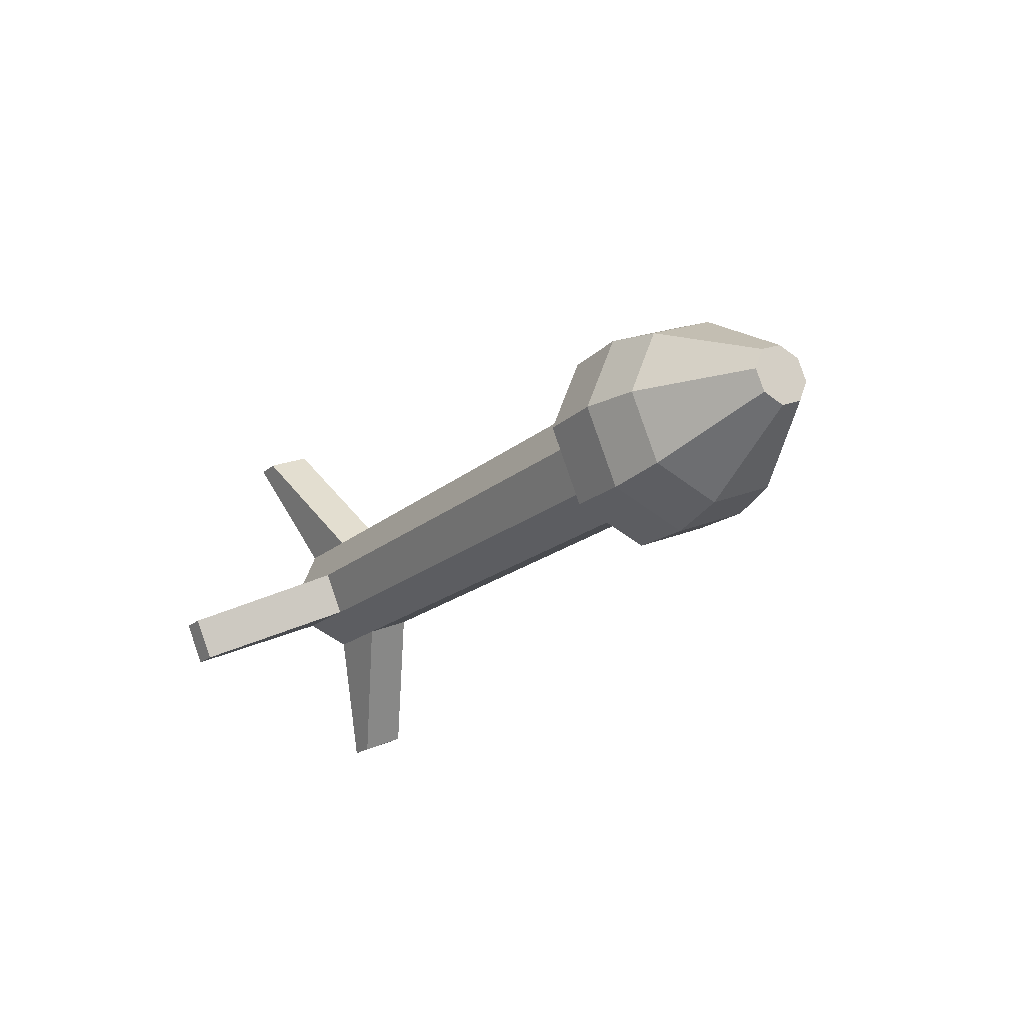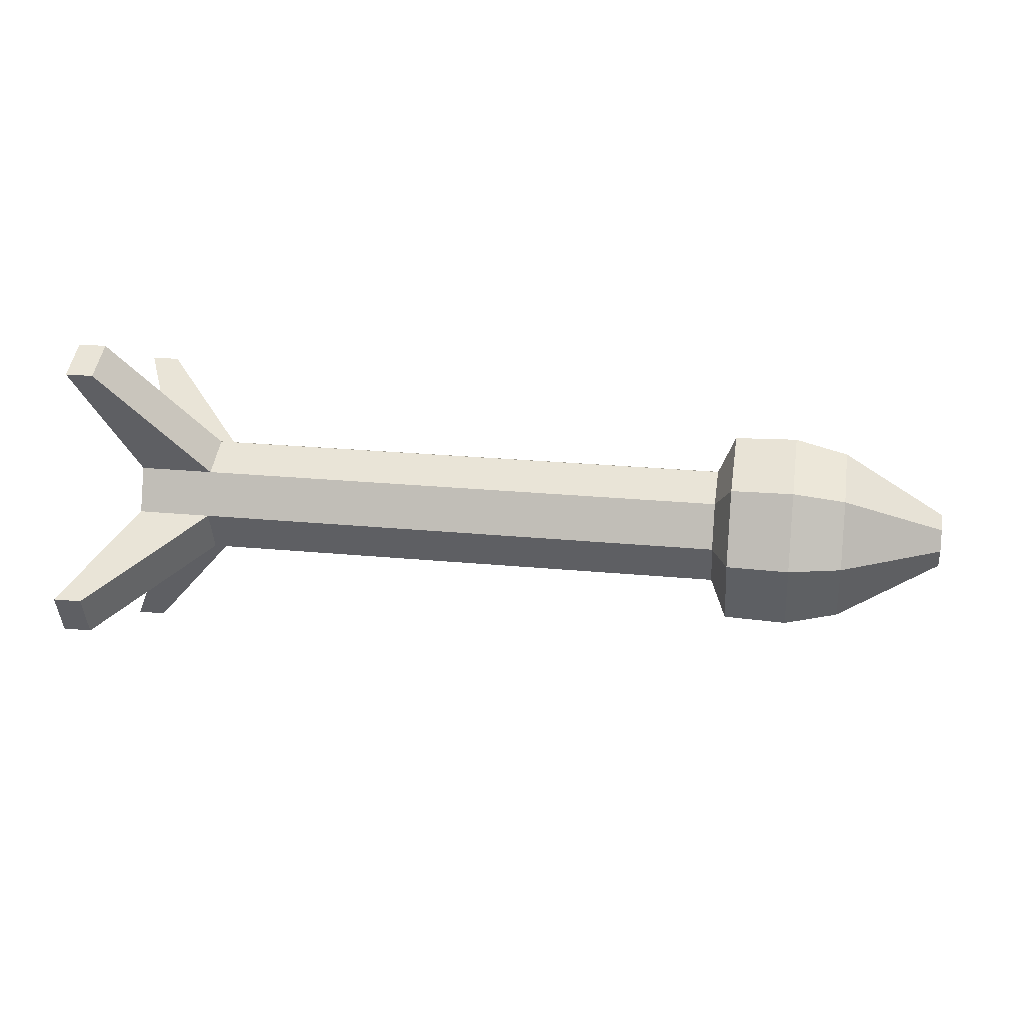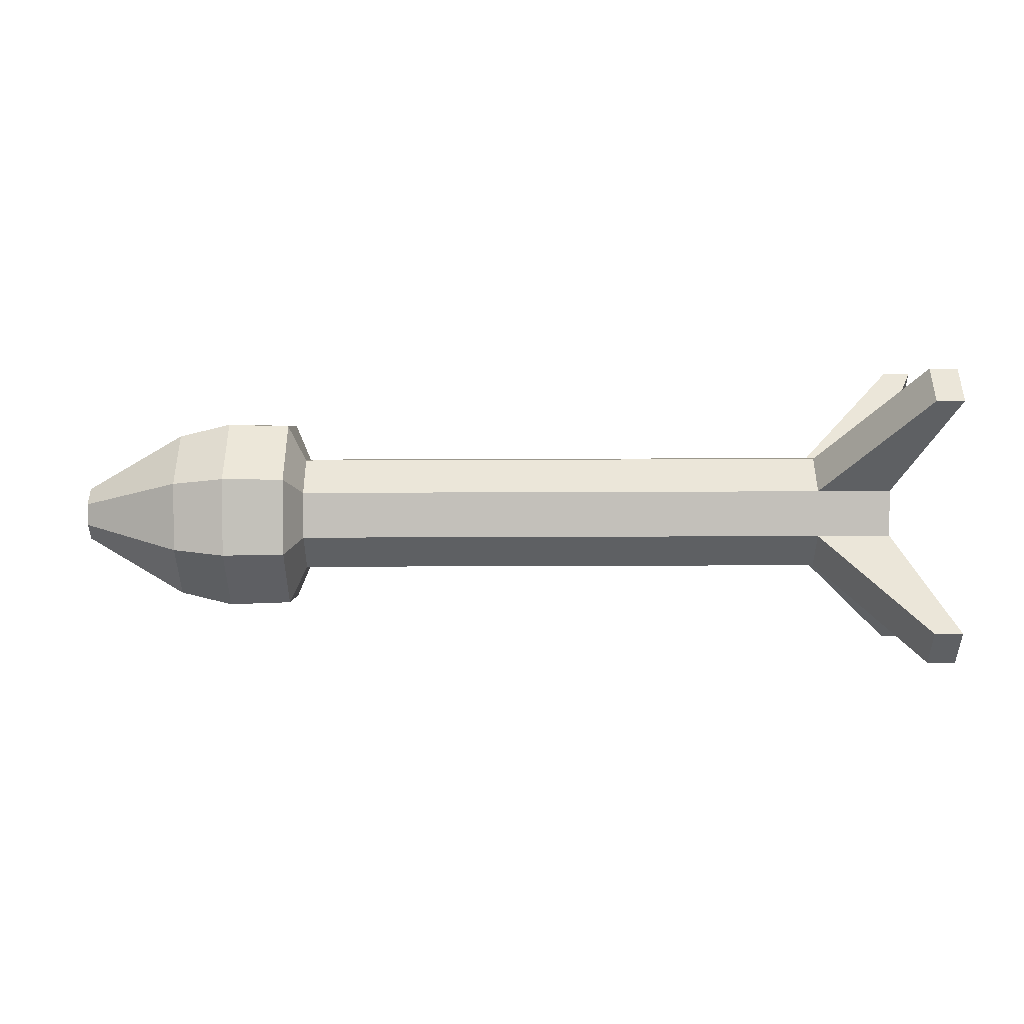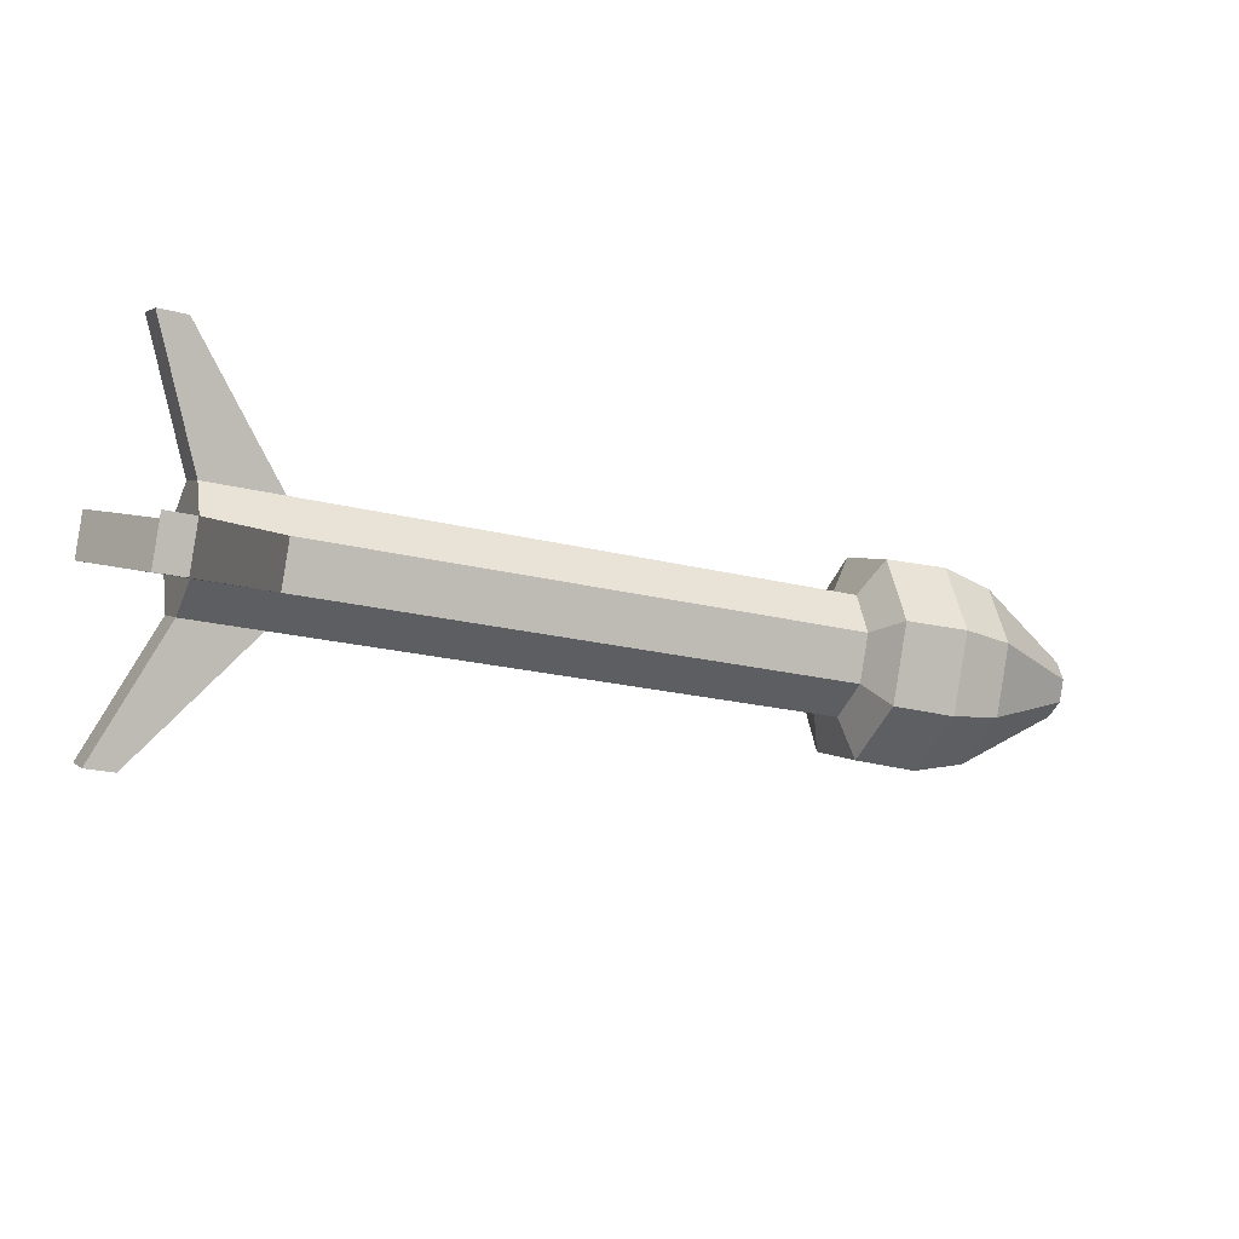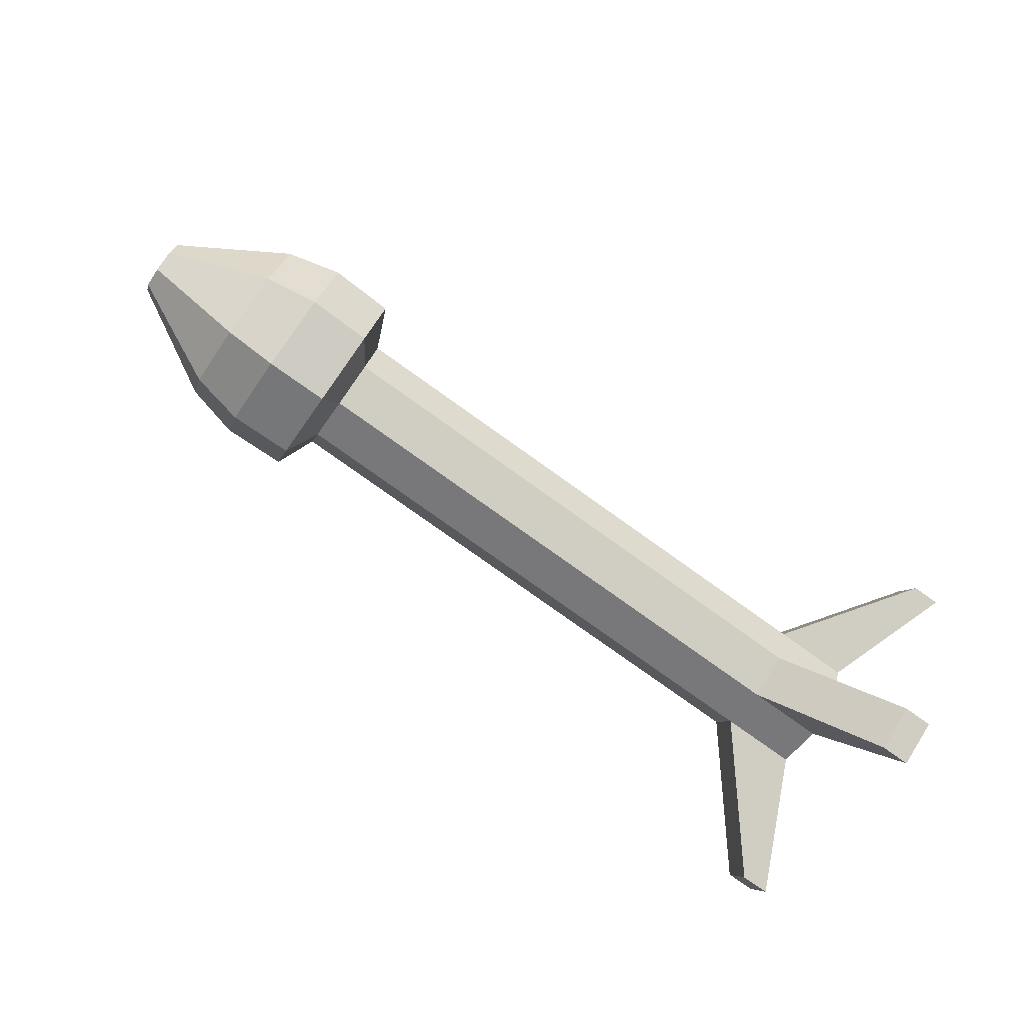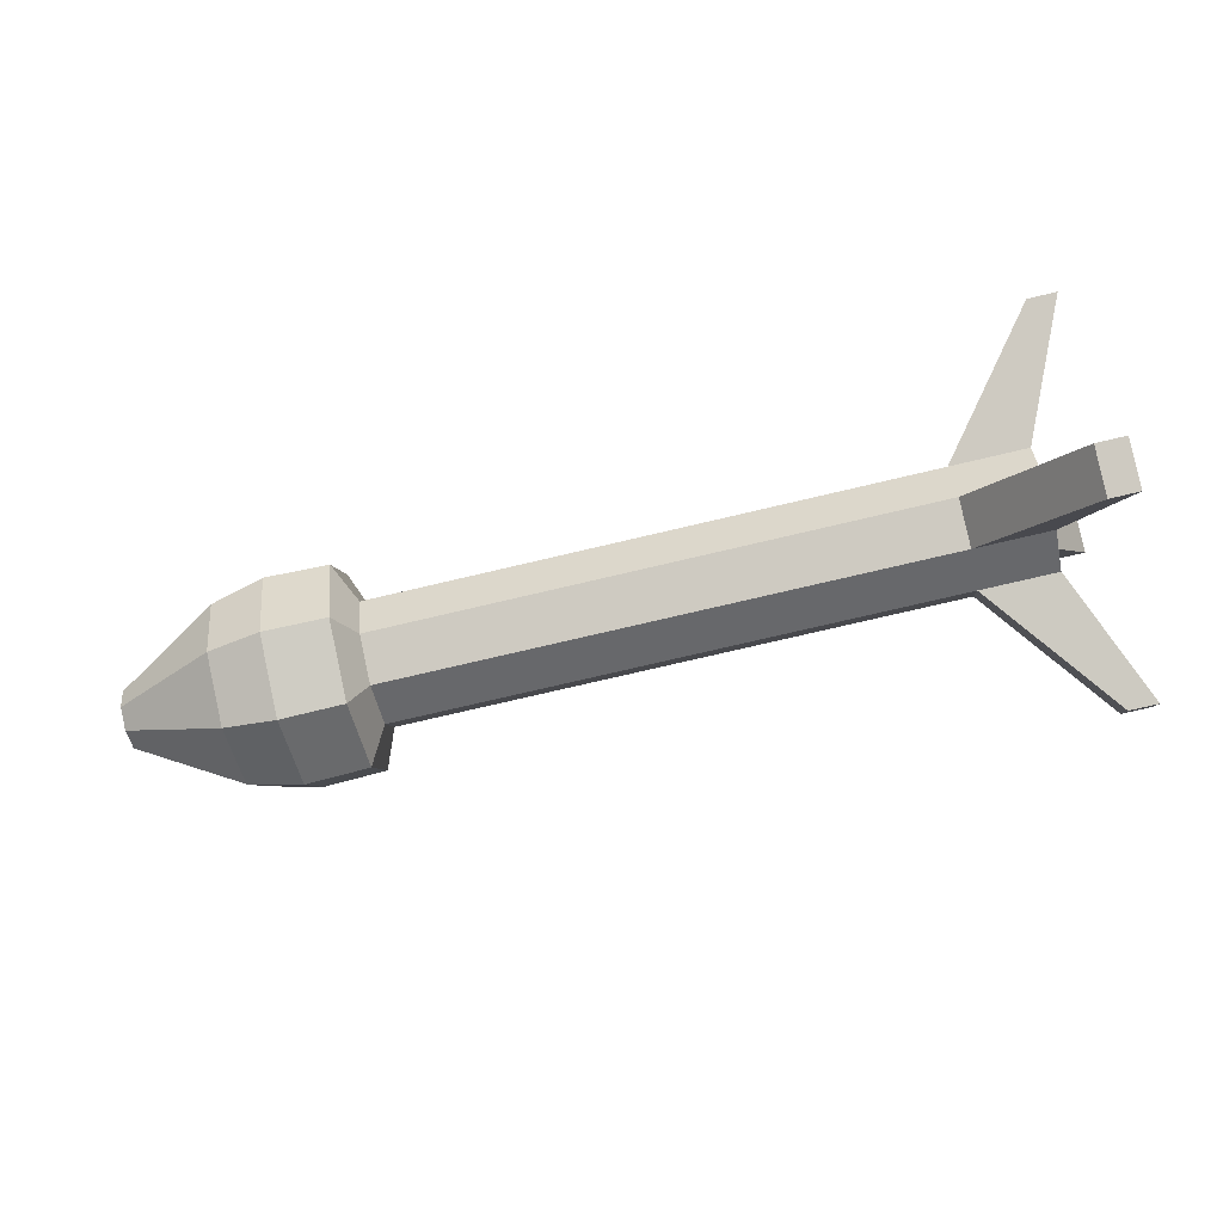
<metadata>
{"format":"obj","ext":"obj","renderer":"f3d","projection":"perspective","resolution":1024,"background":"white","views":[{"elev":-18.4,"azim":58.2,"up":"+Z"},{"elev":24.1,"azim":9.1,"up":"+Z"},{"elev":70.3,"azim":179.8,"up":"+Y"},{"elev":-21.5,"azim":-23.9,"up":"+Y"},{"elev":-78.6,"azim":144.5,"up":"+Z"},{"elev":-74.1,"azim":-166.7,"up":"+Z"}]}
</metadata>
<code>
o heavy_tomahawk
v 0.7227 0 0.1976
v -1.014 -0 0.1976
v 0.7227 -0.1397 0.1397
v -1.014 -0.1397 0.1397
v 0.7227 -0.1976 -0
v -1.014 -0.1976 0
v 0.7227 -0.1397 -0.1397
v -1.014 -0.1397 -0.1397
v 0.7227 0 -0.1976
v -1.014 -0 -0.1976
v 0.7227 0.1397 -0.1397
v -1.014 0.1397 -0.1397
v 0.7227 0.1976 -0
v -1.014 0.1976 0
v 0.7227 0.1397 0.1397
v -1.014 0.1397 0.1397
v 0.7772 0 0.3243
v 0.7772 -0.2293 0.2293
v 0.7772 -0.3243 -0
v 0.7772 -0.2293 -0.2293
v 0.7772 0 -0.3243
v 0.7772 0.2293 -0.2293
v 0.7772 0.3243 -0
v 0.7772 0.2293 0.2293
v -1.255 -0 0.1976
v -1.255 -0.1397 0.1397
v -1.255 -0.1976 0
v -1.255 -0.1397 -0.1397
v -1.255 -0 -0.1976
v -1.255 0.1397 -0.1397
v -1.255 0.1976 0
v -1.255 0.1397 0.1397
v 1.145 0 0.2888
v 1.145 -0.2042 0.2042
v 1.145 -0.2888 -0
v 1.145 -0.2042 -0.2042
v 1.145 0 -0.2888
v 1.145 0.2042 -0.2042
v 1.145 0.2888 -0
v 1.145 0.2042 0.2042
v 1.471 0 0.09219
v -1.343 -0.1622 0.5883
v -1.343 -0.3013 0.5307
v -1.343 -0.5883 -0.1622
v -1.343 -0.5307 -0.3013
v -1.343 0.1622 -0.5883
v -1.343 0.3013 -0.5307
v -1.343 0.5883 0.1622
v -1.343 0.5307 0.3013
v -1.434 -0.1622 0.5883
v -1.434 -0.3013 0.5307
v -1.434 -0.5883 -0.1622
v -1.434 -0.5307 -0.3013
v -1.434 0.1622 -0.5883
v -1.434 0.3013 -0.5307
v -1.434 0.5883 0.1622
v -1.434 0.5307 0.3013
v 1.471 -0.06519 0.06519
v 1.471 -0.09219 -0
v 1.471 -0.06519 -0.06519
v 1.471 0 -0.09219
v 1.471 0.06519 -0.06519
v 1.471 0.09219 -0
v 1.471 0.06519 0.06519
v 0.9769 0.234 0.234
v 0.9769 0 0.331
v 0.9769 0.234 -0.234
v 0.9769 0.331 -0
v 0.9769 -0.234 -0.234
v 0.9769 0 -0.331
v 0.9769 -0.234 0.234
v 0.9769 -0.331 -0
f 3 2 1
f 3 6 4
f 7 6 5
f 9 8 7
f 11 10 9
f 13 12 11
f 26 43 51
f 15 14 13
f 1 16 15
f 5 20 7
f 22 13 11
f 20 9 7
f 23 15 13
f 3 19 5
f 9 22 11
f 24 1 15
f 1 18 3
f 4 42 2
f 8 44 6
f 32 49 57
f 66 40 33
f 68 38 39
f 69 37 70
f 71 35 72
f 65 39 40
f 67 37 38
f 72 36 69
f 66 34 71
f 39 62 63
f 35 60 36
f 38 61 62
f 33 64 41
f 36 61 37
f 33 58 34
f 34 59 35
f 40 63 64
f 31 57 56
f 27 44 6
f 26 50 25
f 25 42 2
f 29 8 10
f 30 47 55
f 31 48 14
f 27 53 52
f 27 4 6
f 14 49 48
f 28 45 53
f 29 46 10
f 10 47 46
f 30 54 29
f 31 12 14
f 25 16 2
f 42 51 50
f 44 53 52
f 47 54 46
f 49 56 48
f 31 29 27
f 61 59 41
f 18 66 71
f 19 69 20
f 22 70 67
f 24 68 65
f 18 72 19
f 20 70 21
f 23 67 68
f 17 65 66
f 3 4 2
f 3 5 6
f 7 8 6
f 9 10 8
f 11 12 10
f 13 14 12
f 26 4 43
f 15 16 14
f 1 2 16
f 5 19 20
f 22 23 13
f 20 21 9
f 23 24 15
f 3 18 19
f 9 21 22
f 24 17 1
f 1 17 18
f 4 43 42
f 8 45 44
f 32 16 49
f 66 65 40
f 68 67 38
f 69 36 37
f 71 34 35
f 65 68 39
f 67 70 37
f 72 35 36
f 66 33 34
f 39 38 62
f 35 59 60
f 38 37 61
f 33 40 64
f 36 60 61
f 33 41 58
f 34 58 59
f 40 39 63
f 31 32 57
f 27 52 44
f 26 51 50
f 25 50 42
f 29 28 8
f 30 12 47
f 31 56 48
f 27 28 53
f 27 26 4
f 14 16 49
f 28 8 45
f 29 54 46
f 10 12 47
f 30 55 54
f 31 30 12
f 25 32 16
f 42 43 51
f 44 45 53
f 47 55 54
f 49 57 56
f 27 26 25
f 25 32 31
f 31 30 29
f 29 28 27
f 27 25 31
f 41 64 63
f 63 62 61
f 61 60 59
f 59 58 41
f 41 63 61
f 18 17 66
f 19 72 69
f 22 21 70
f 24 23 68
f 18 71 72
f 20 69 70
f 23 22 67
f 17 24 65

</code>
